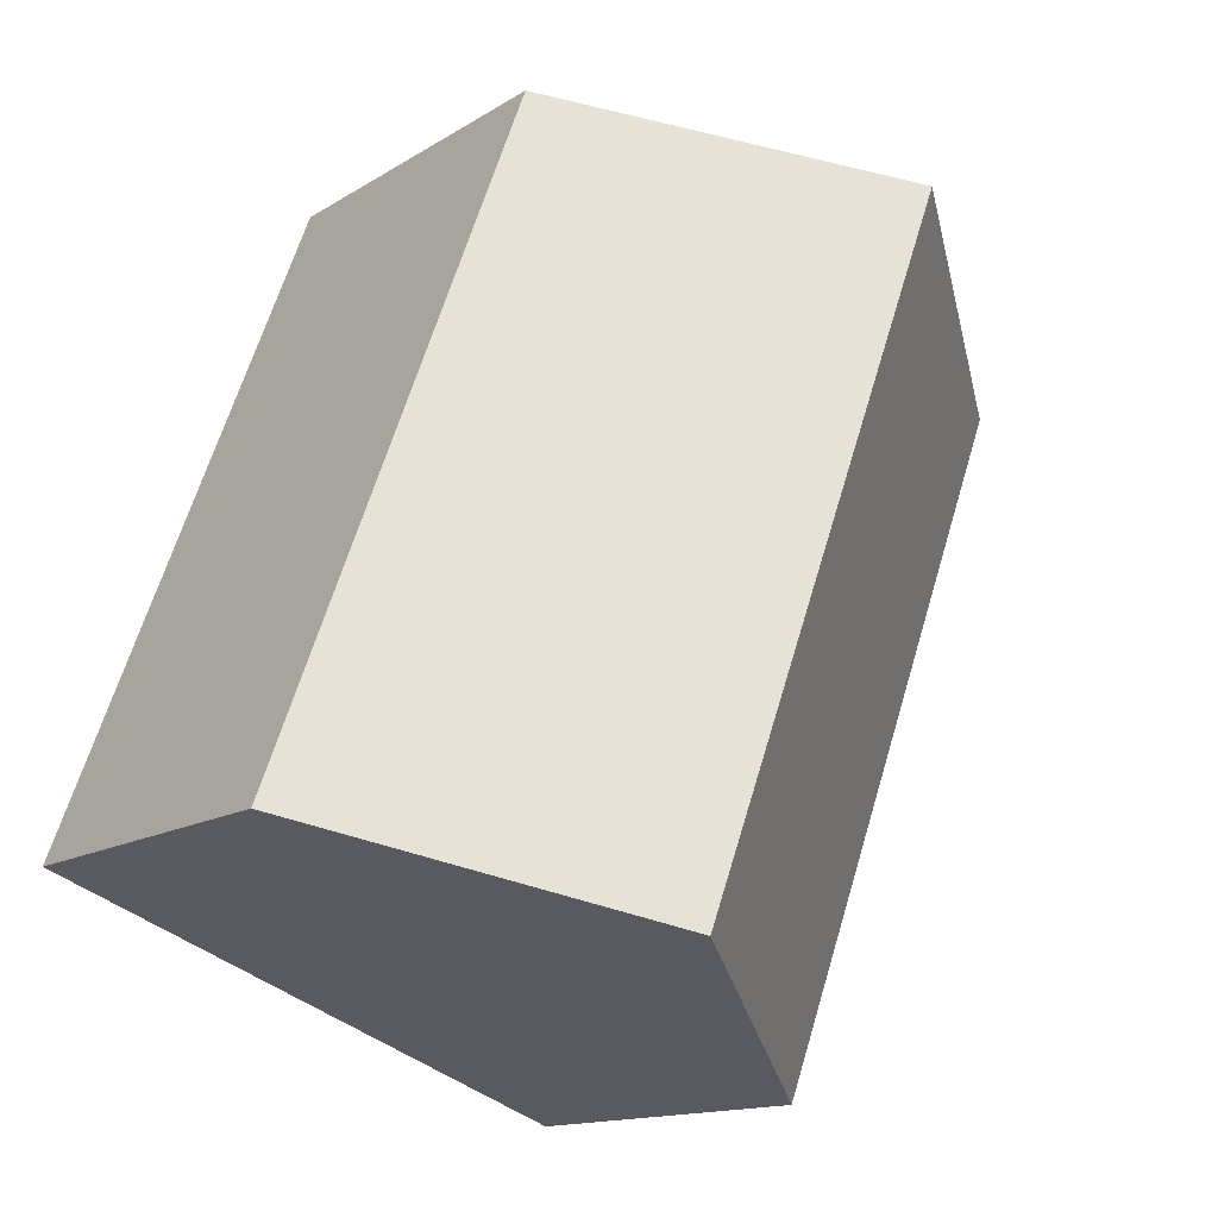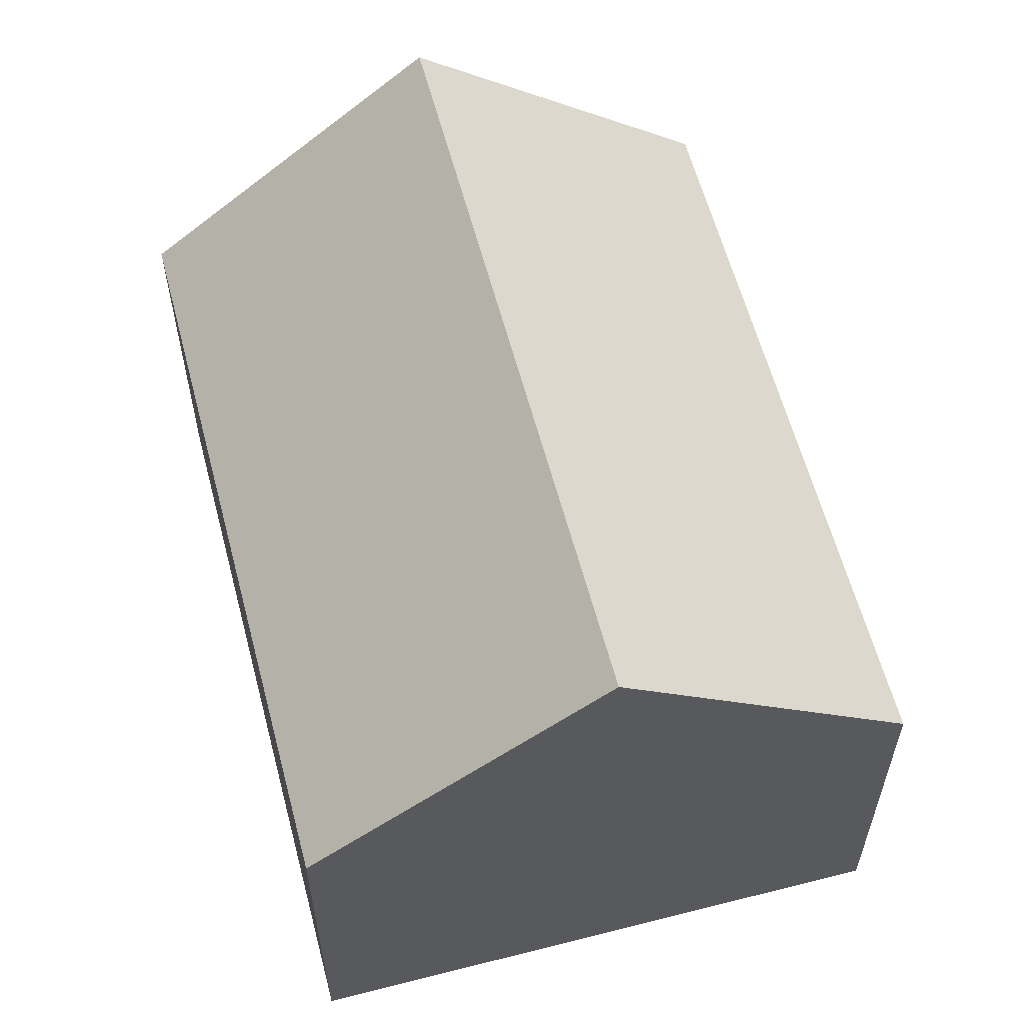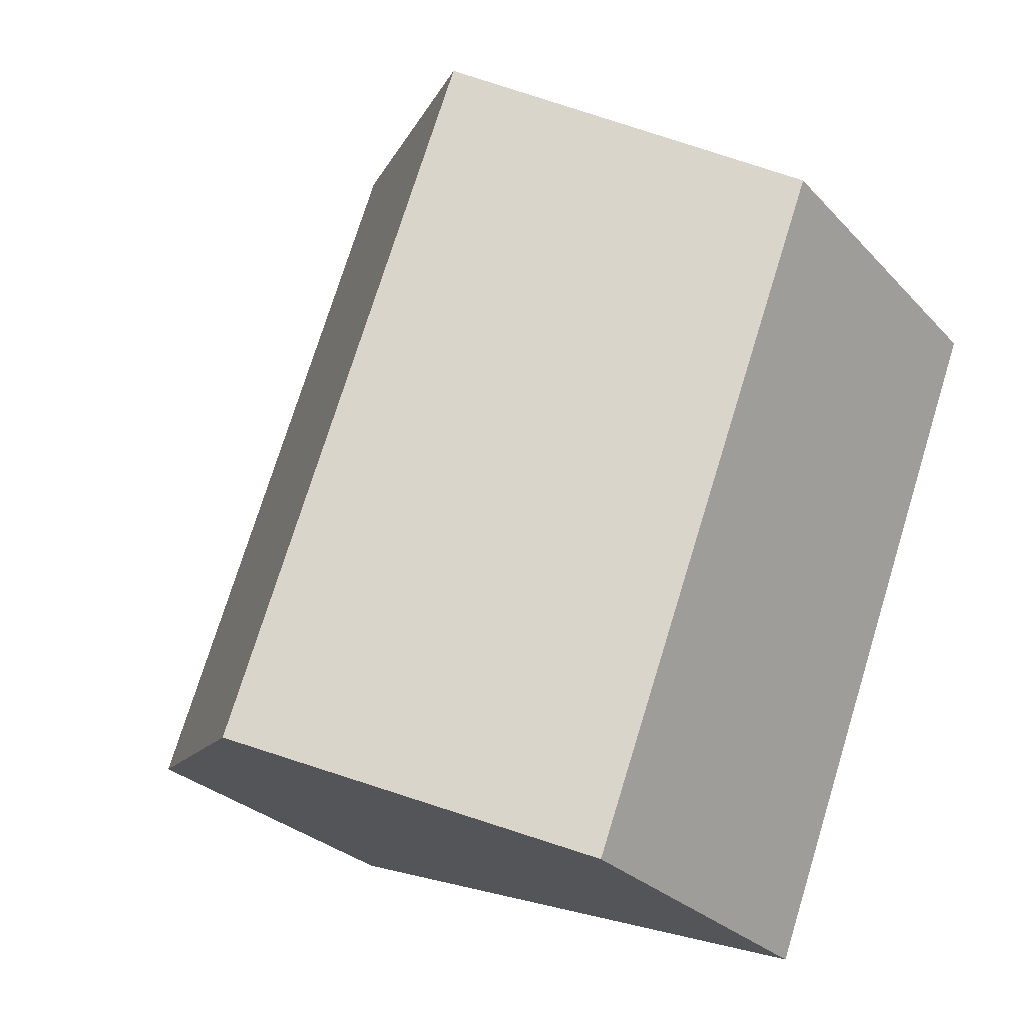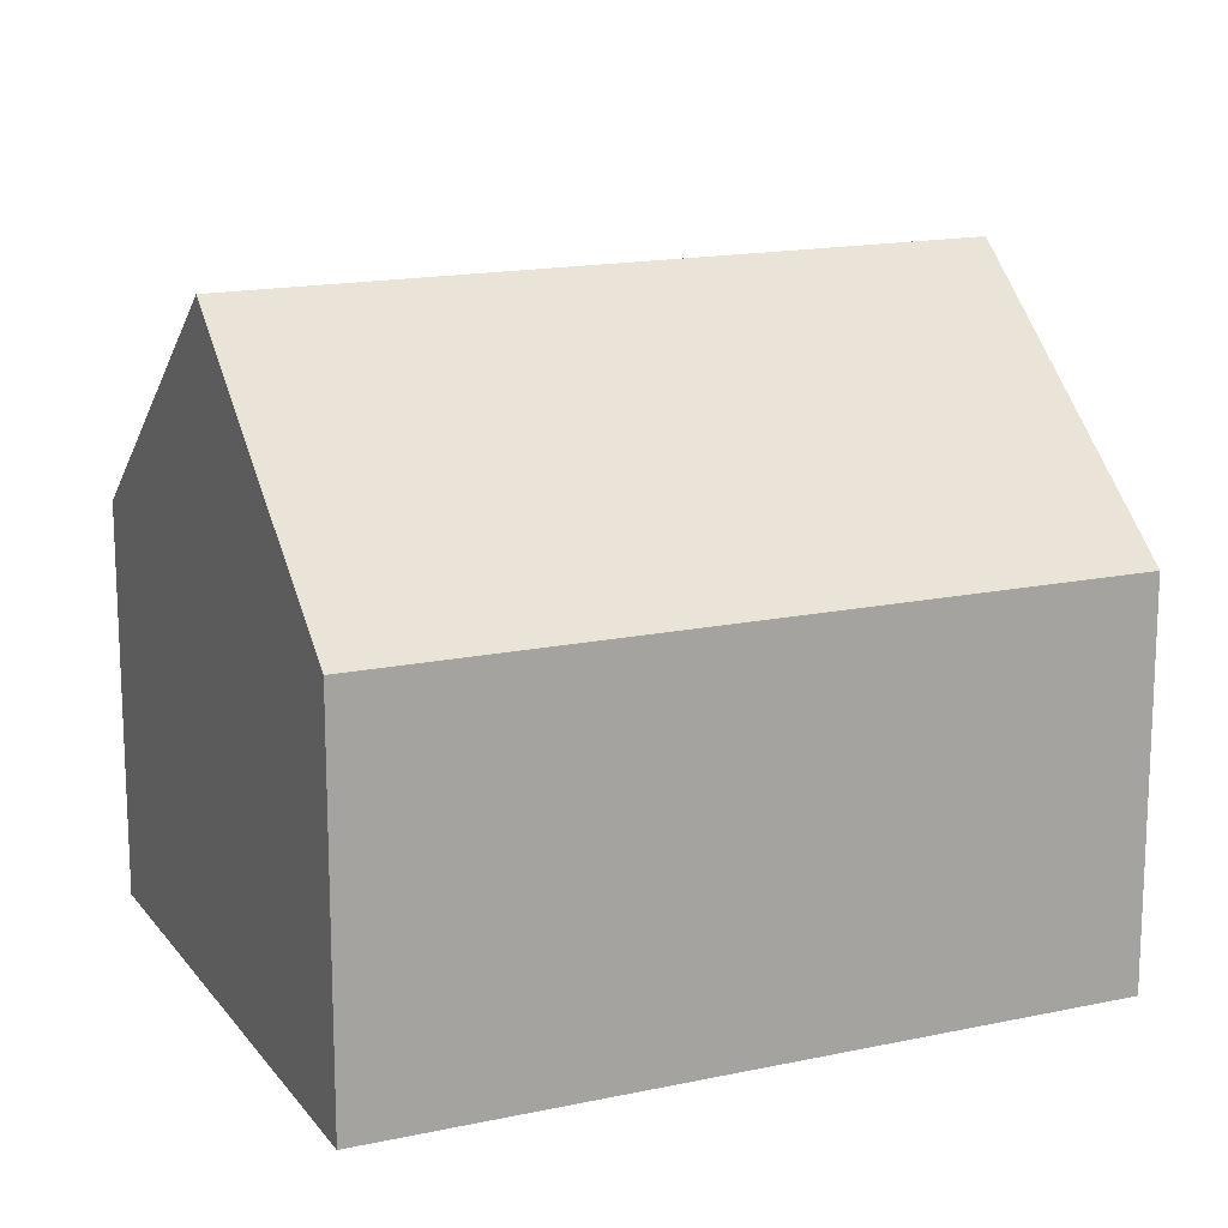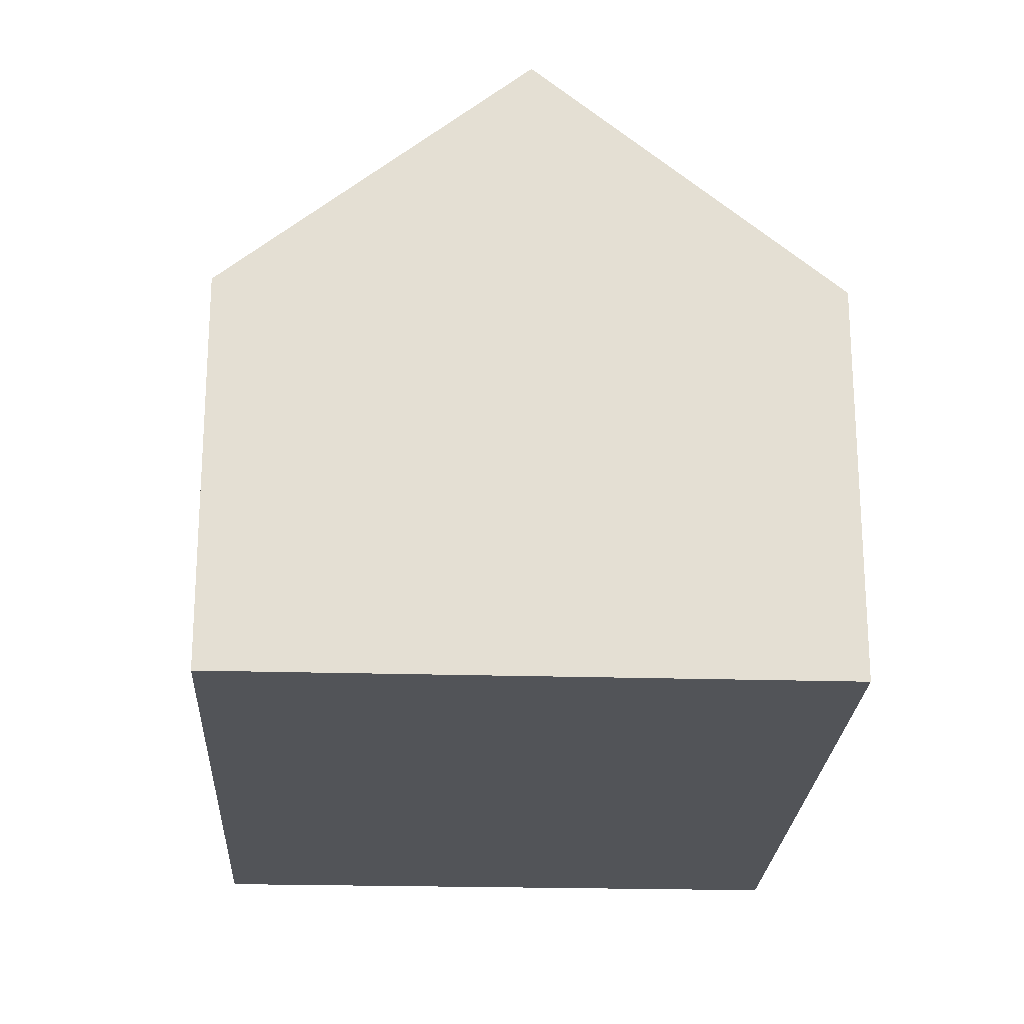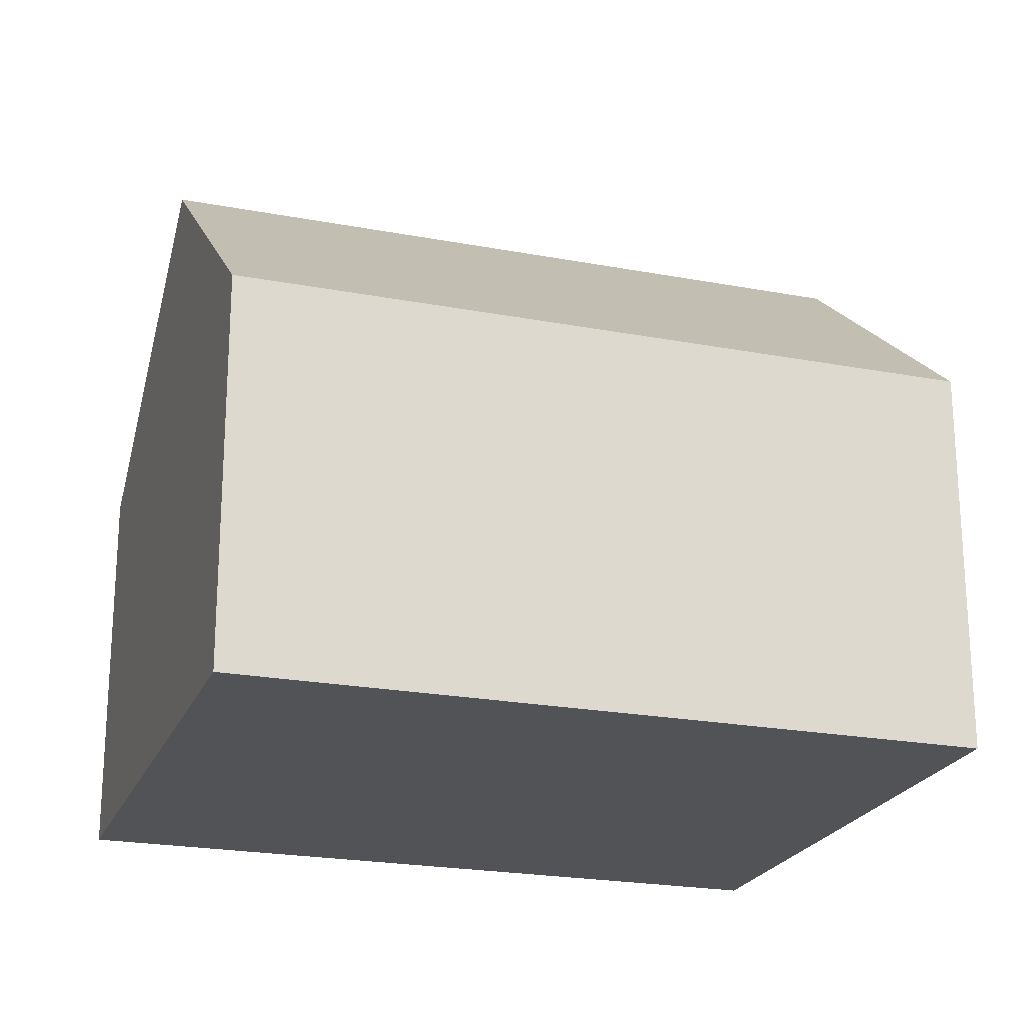
<metadata>
{"format":"obj","ext":"obj","renderer":"f3d","projection":"perspective","resolution":1024,"background":"white","views":[{"elev":-13.8,"azim":143.8,"up":"+Z"},{"elev":60.2,"azim":144.6,"up":"+Y"},{"elev":-27.6,"azim":-147.0,"up":"+Z"},{"elev":16.0,"azim":45.2,"up":"+Y"},{"elev":-22.9,"azim":-23.5,"up":"+Y"},{"elev":-22.2,"azim":51.2,"up":"+Y"}]}
</metadata>
<code>
v  0 5.925 3.628e-16
v  8.289 9.596 -9.012
v  3.996 5.925 -10.64
v  4.298 9.596 1.617
v  12.59 5.918 -7.378
v  8.58 5.938 3.229
v  3.996 6.517e-16 -10.64
v  0 0 0
v  4.298 -9.901e-17 1.617
v  8.58 -1.977e-16 3.229
v  12.59 4.518e-16 -7.378
v  8.289 5.518e-16 -9.012
g defaultobject
f 1 2 3
f 2 1 4
f 4 5 2
f 5 4 6
f 7 1 3
f 1 7 8
f 1 6 4
f 6 1 8
f 6 8 9
f 6 9 10
f 10 5 6
f 5 10 11
f 5 3 2
f 3 5 7
f 7 5 12
f 12 5 11
f 9 11 10
f 11 9 8
f 11 8 7
f 11 7 12

</code>
